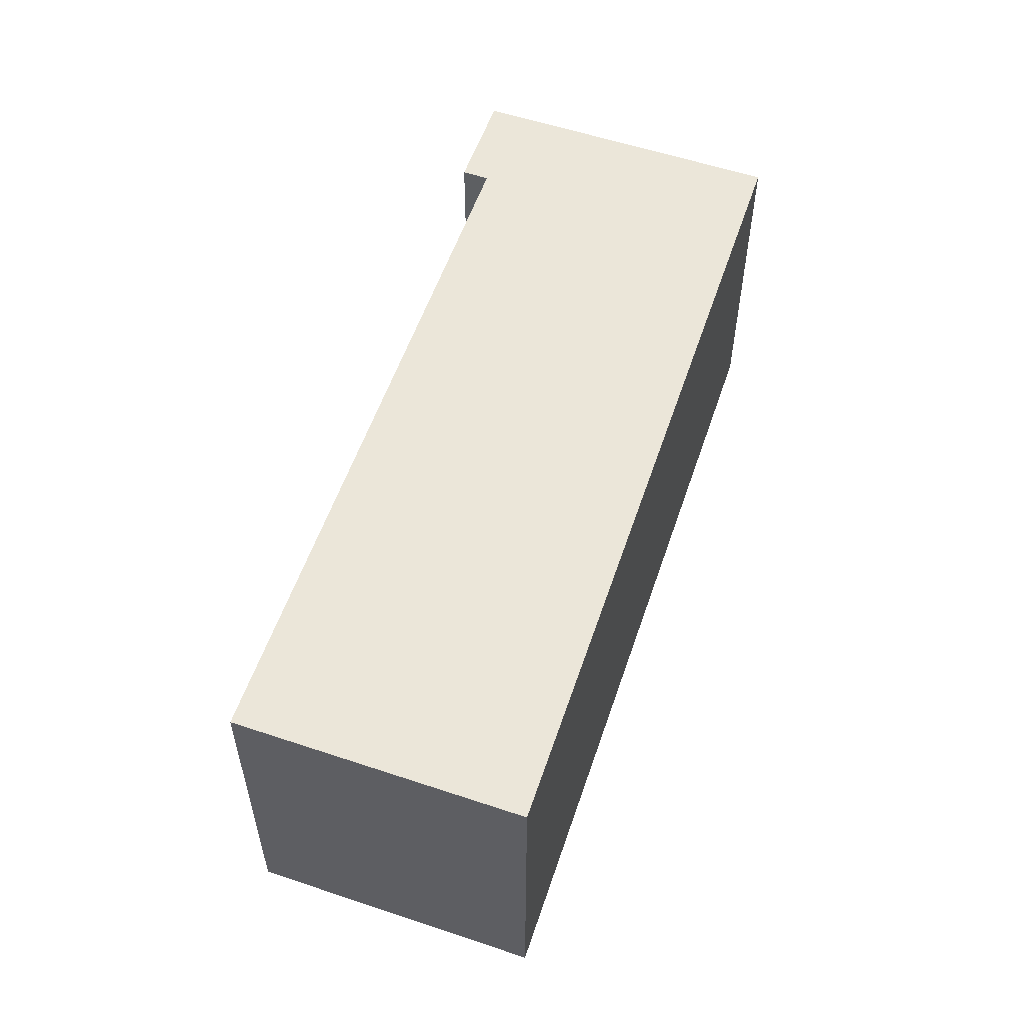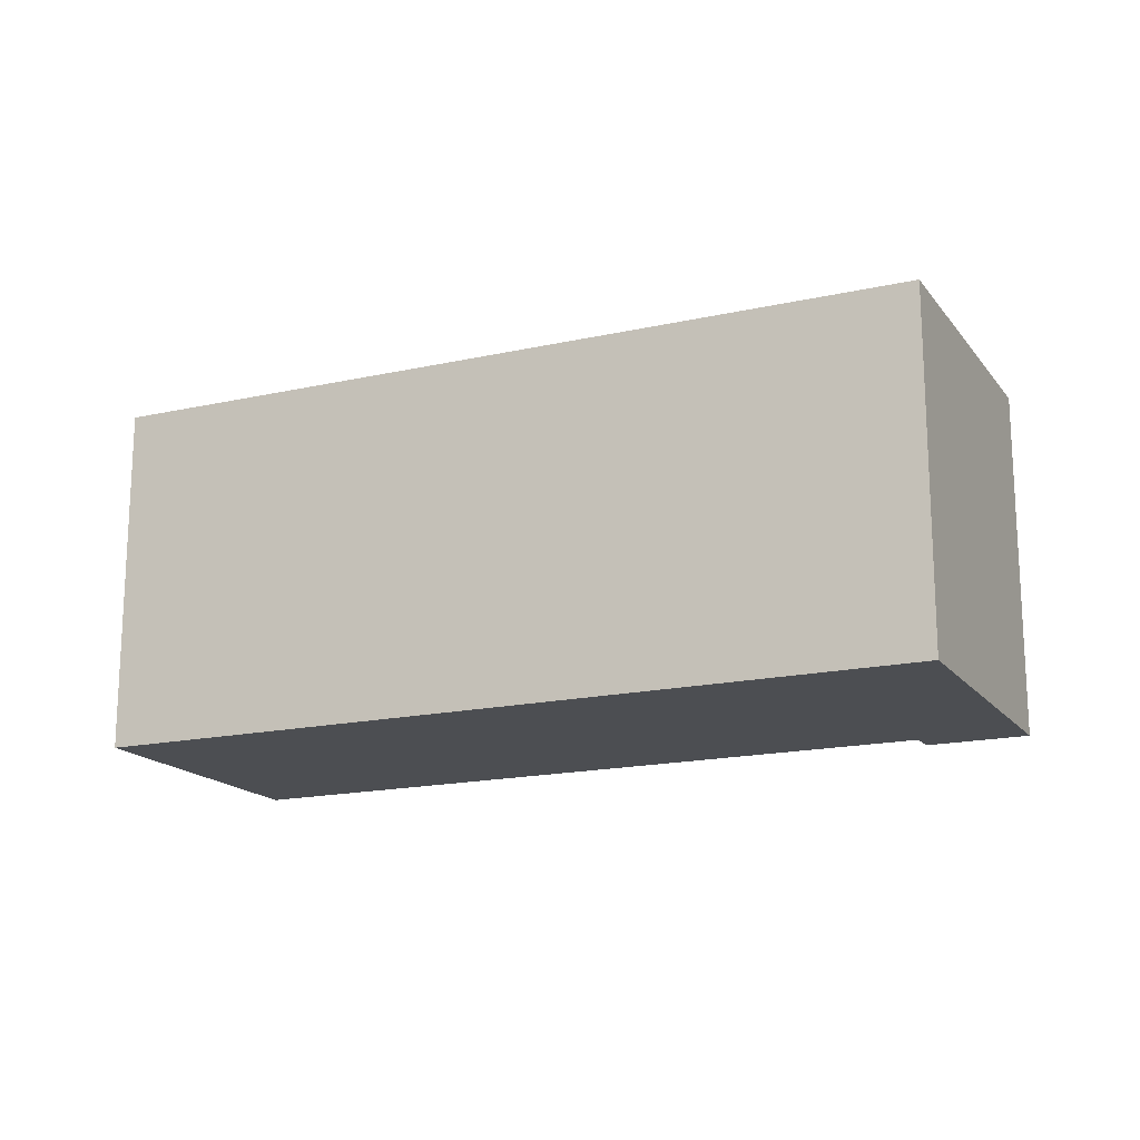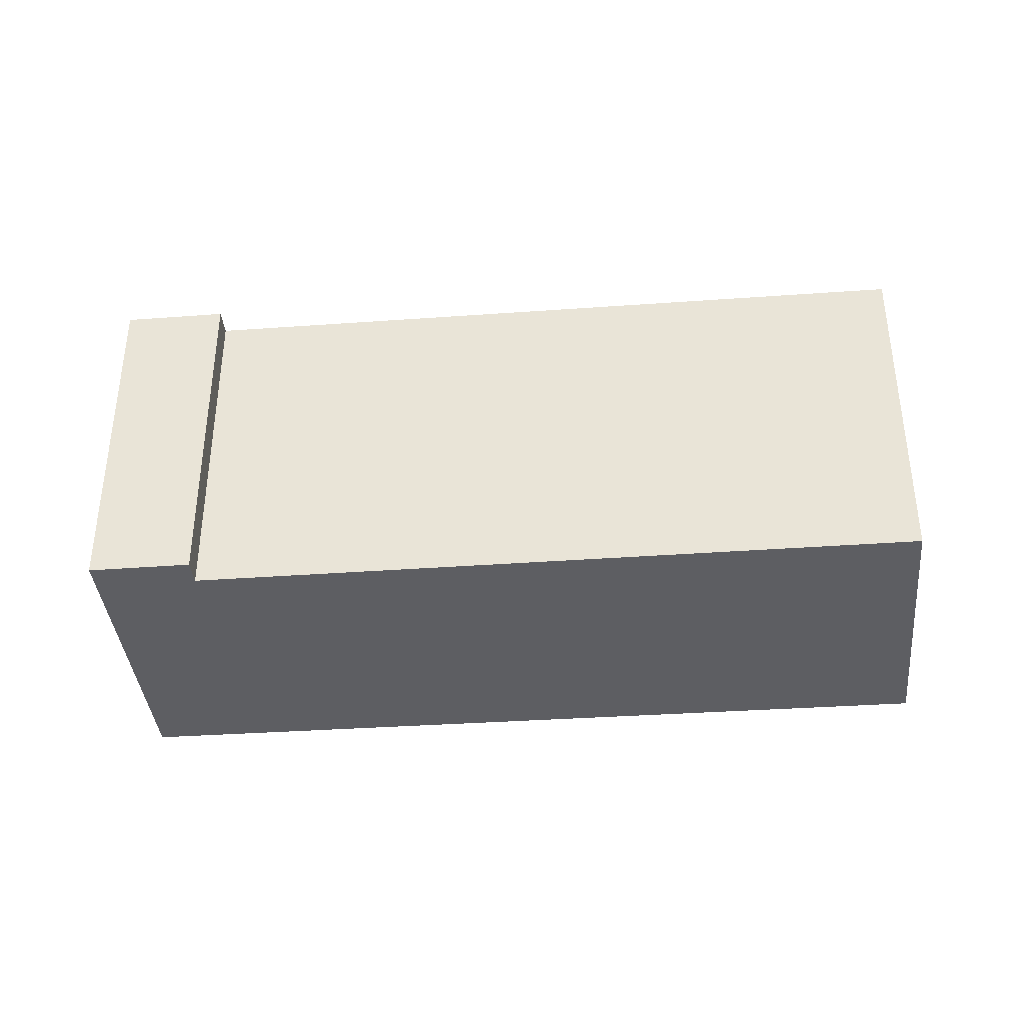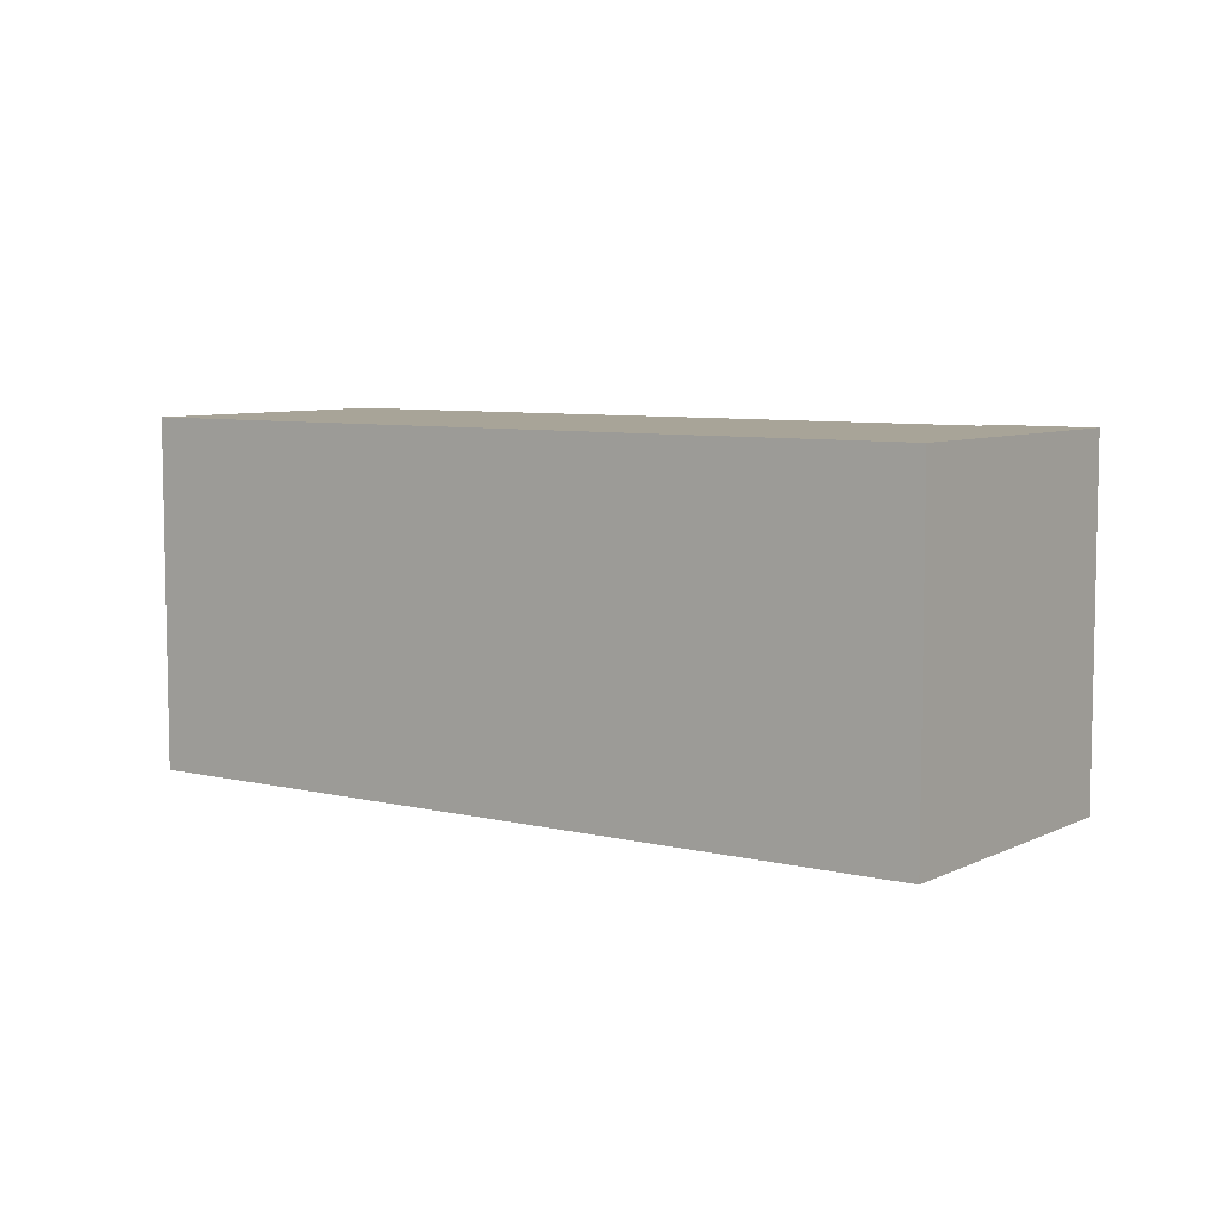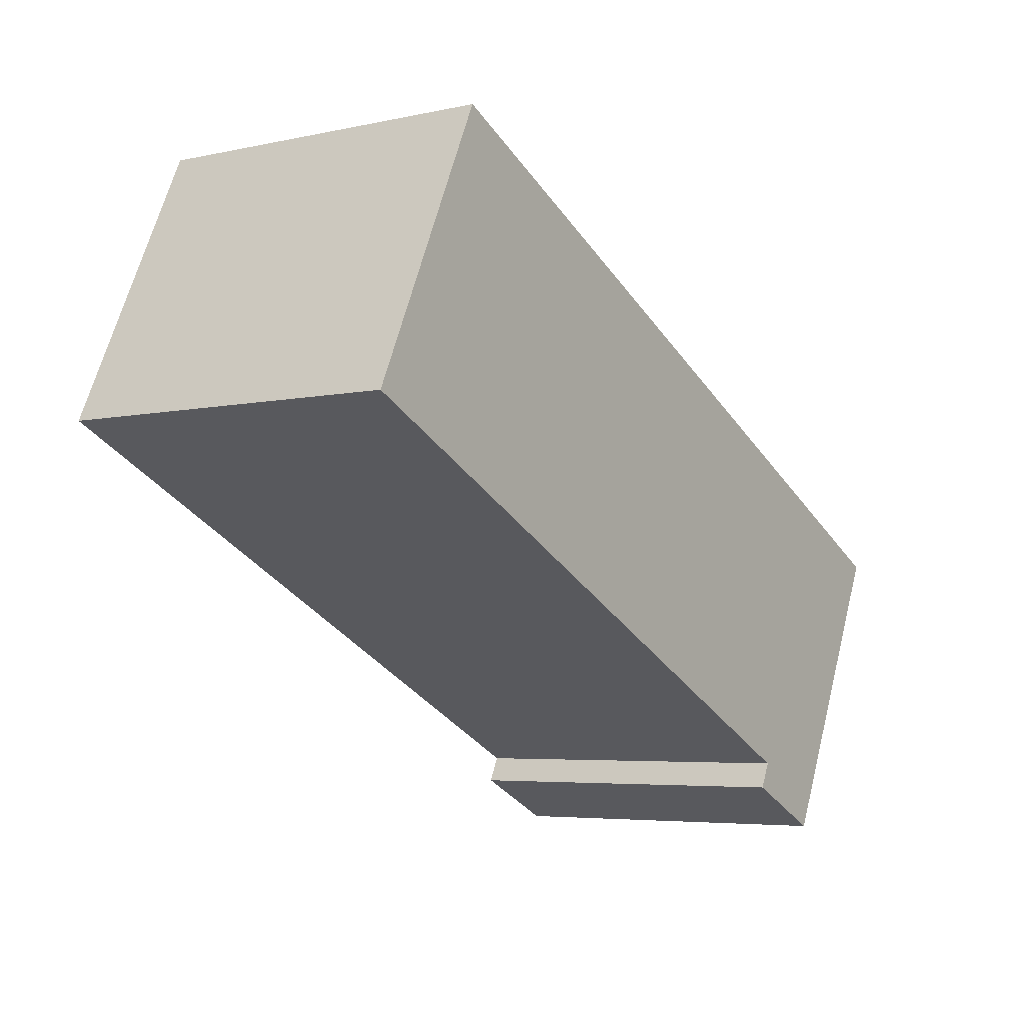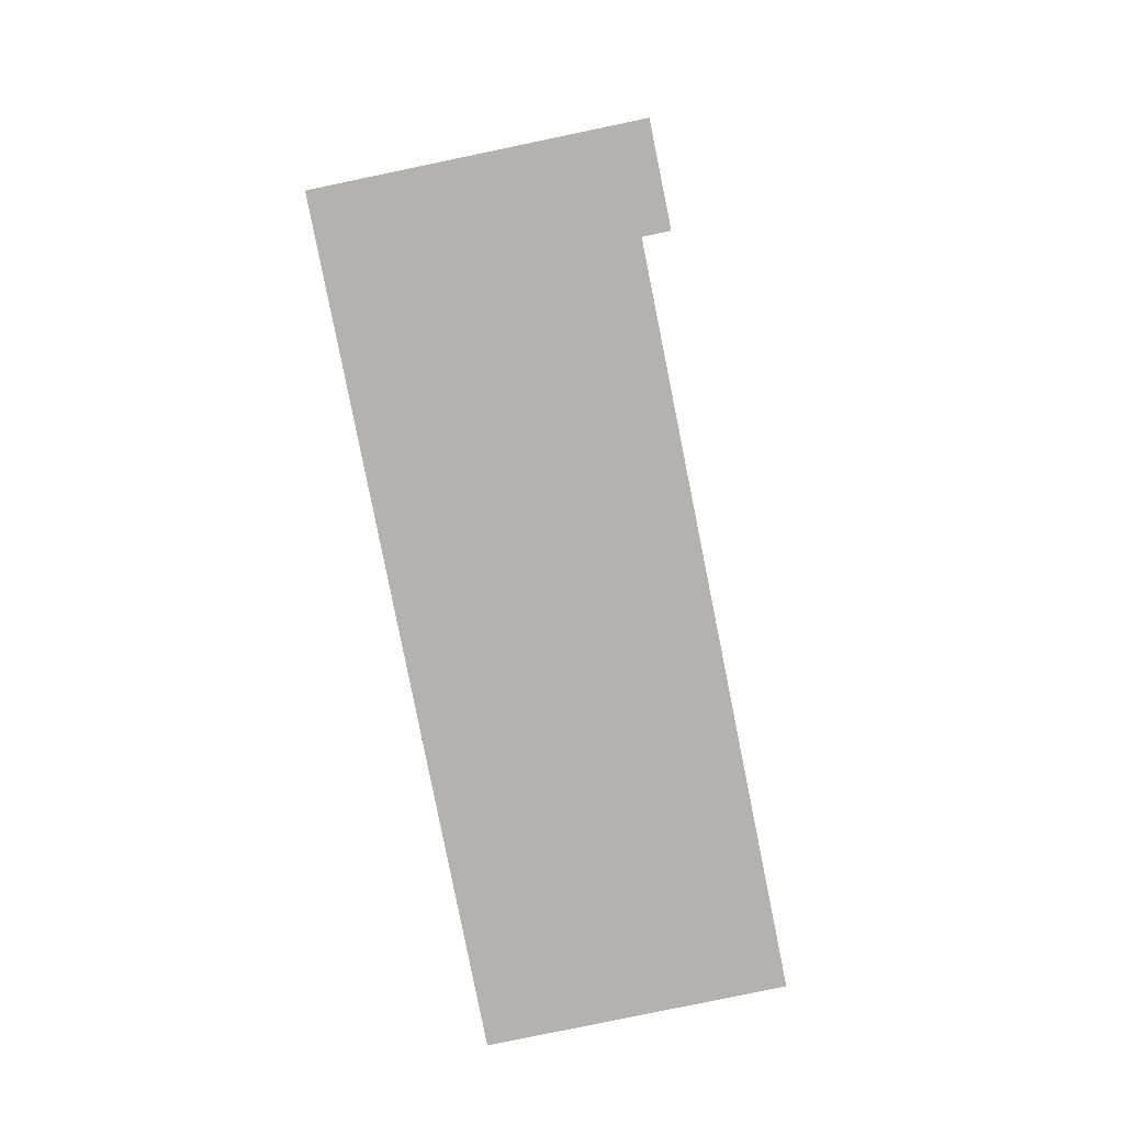
<metadata>
{"format":"obj","ext":"obj","renderer":"f3d","projection":"perspective","resolution":1024,"background":"white","views":[{"elev":56.4,"azim":-45.2,"up":"+Y"},{"elev":-17.0,"azim":50.5,"up":"+Y"},{"elev":-38.4,"azim":-148.9,"up":"+Y"},{"elev":7.0,"azim":61.5,"up":"+Y"},{"elev":-4.9,"azim":-55.1,"up":"+Z"},{"elev":-79.7,"azim":127.3,"up":"+Y"}]}
</metadata>
<code>
v  1.617 4.44 3.395
v  7.194 4.44 -3.494
v  9.459e-05 4.44 -0.0001405
v  9.141 4.44 -0.3151
v  7.545 4.44 -3.664
v  8.367 4.44 -4.064
v  9.393 4.44 -4.944
v  8.217 4.44 -4.378
v  9.961 4.44 -0.7194
v  11.14 4.44 -1.299
v  0 0 0
v  1.617 -2.079e-16 3.395
v  9.14 1.929e-17 -0.315
v  9.961 4.404e-17 -0.7192
v  11.14 7.956e-17 -1.299
v  9.393 3.027e-16 -4.944
v  8.217 2.681e-16 -4.378
v  8.367 2.488e-16 -4.064
v  7.545 2.244e-16 -3.664
v  7.194 2.139e-16 -3.494
g defaultobject
f 1 2 3
f 2 1 4
f 2 4 5
f 5 4 6
f 6 7 8
f 7 6 4
f 7 4 9
f 7 9 10
f 1 11 12
f 11 1 3
f 13 1 12
f 1 13 4
f 14 4 13
f 4 14 9
f 15 9 14
f 9 15 10
f 16 10 15
f 10 16 7
f 8 16 17
f 16 8 7
f 6 17 18
f 17 6 8
f 5 18 19
f 18 5 6
f 2 19 20
f 19 2 5
f 3 20 11
f 20 3 2
f 11 13 12
f 13 11 20
f 13 20 14
f 14 20 15
f 15 20 19
f 15 19 18
f 15 18 16
f 16 18 17

</code>
